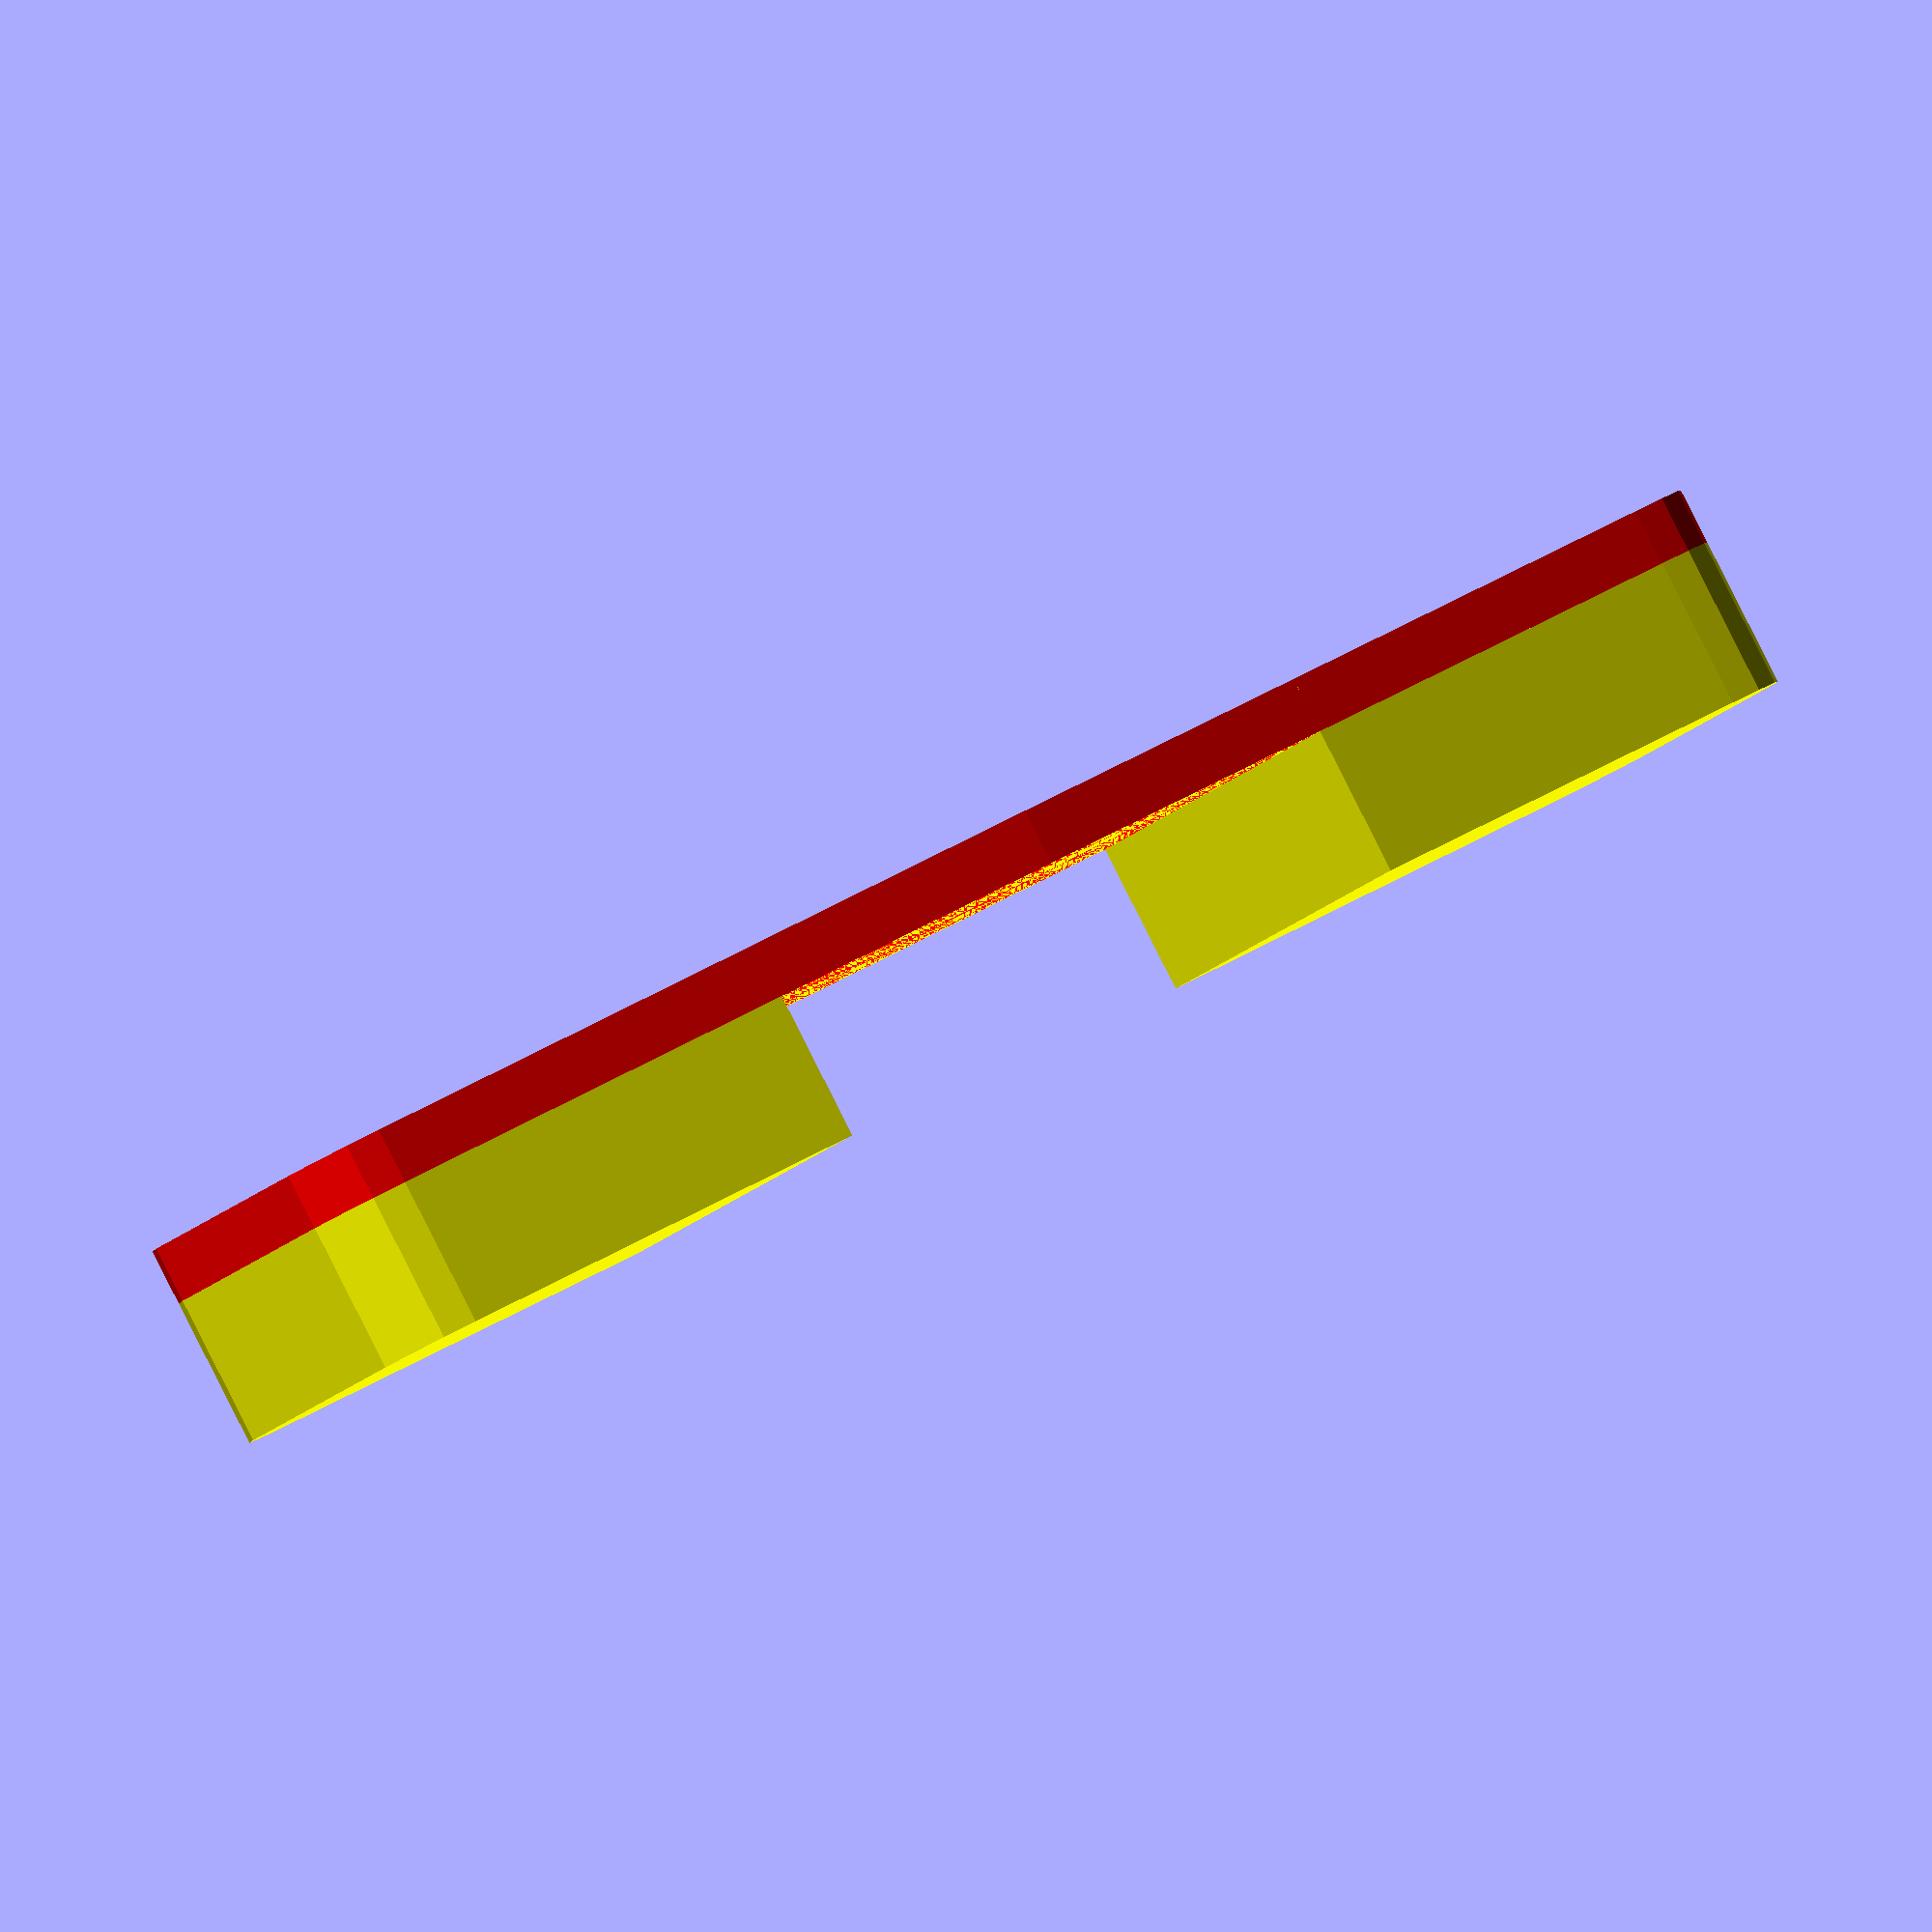
<openscad>
width1     = 22;
width2     = 26;
length     = 93;
gap        = 36;
thickness1 =  3;
thickness2 =  8;
corner     =  9;
tiny       = 0.0001;

module rounded_edge(length, width1, width2, thickness, corner) {
    hull() {
        translate([0*length+0.5*corner, 0*width1+0.5*corner])
            cylinder( d = corner, h = thickness);
        translate([0*length+0.5*corner, 1*width1-0.5*corner])
            cylinder( d = corner, h = thickness);
        translate([1*length-0.5*corner, 0*width1+0.5*corner])
            cylinder( d = corner, h = thickness);
        translate([1*length-0.5*corner, 1*width1-0.5*corner])
            cylinder( d = corner, h = thickness);
        
        translate([0.5*length+0*corner, 0.5*(width1-width2)+0.5*corner])
            cylinder( d = corner, h = thickness);
        translate([0.5*length+0*corner, width2-0.5*(width2-width1)-0.5*corner])
            cylinder( d = corner, h = thickness);

    }
}

translate([0, 0, 0])
    color([1, 0, 0])
        rounded_edge(length, width1, width2, thickness1, corner);

translate([0, 0, thickness1])
    color([1, 1, 0])
        difference() {
            rounded_edge(length, width1, width2, thickness2, corner);
            translate([0.5*(length-gap), width1-width2, -2*thickness2])
                cube([gap, 4*width2, 4*thickness2]);
        }

</openscad>
<views>
elev=271.3 azim=30.7 roll=333.1 proj=o view=solid
</views>
